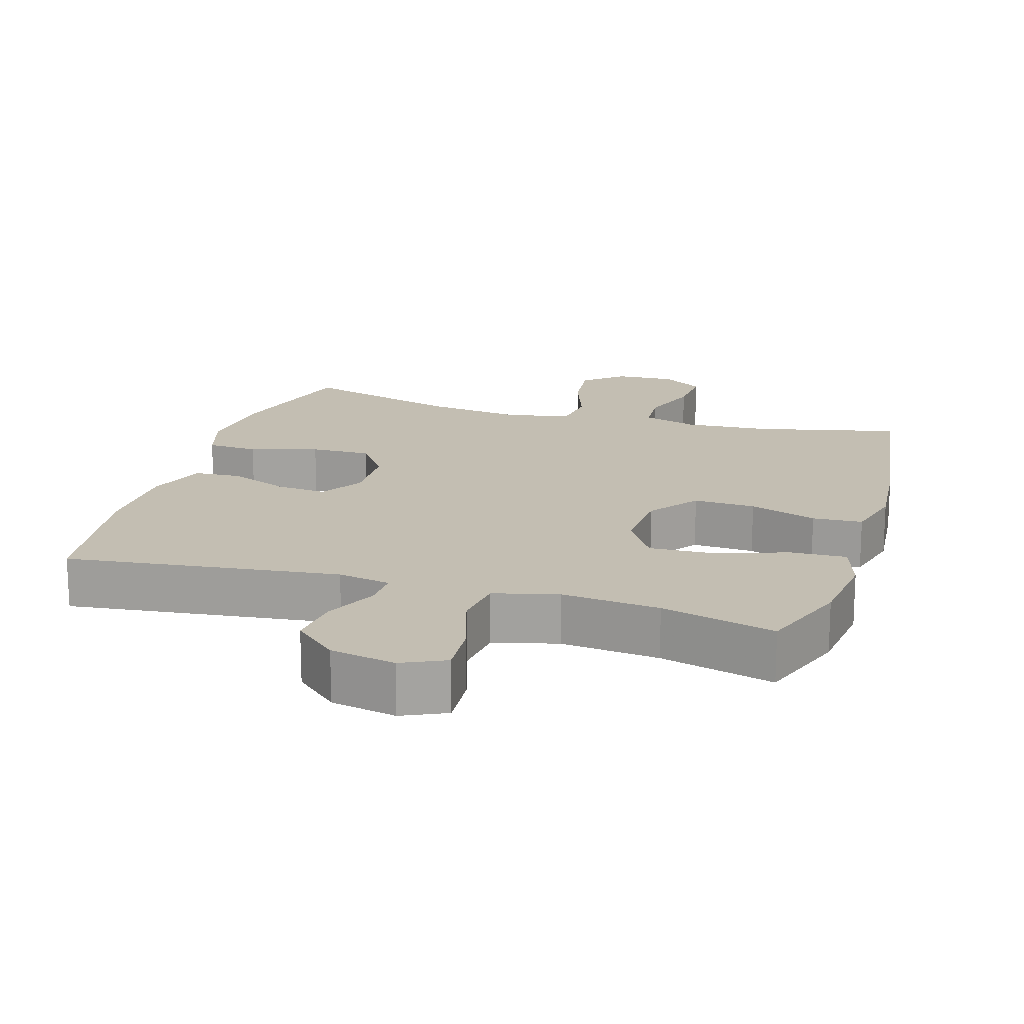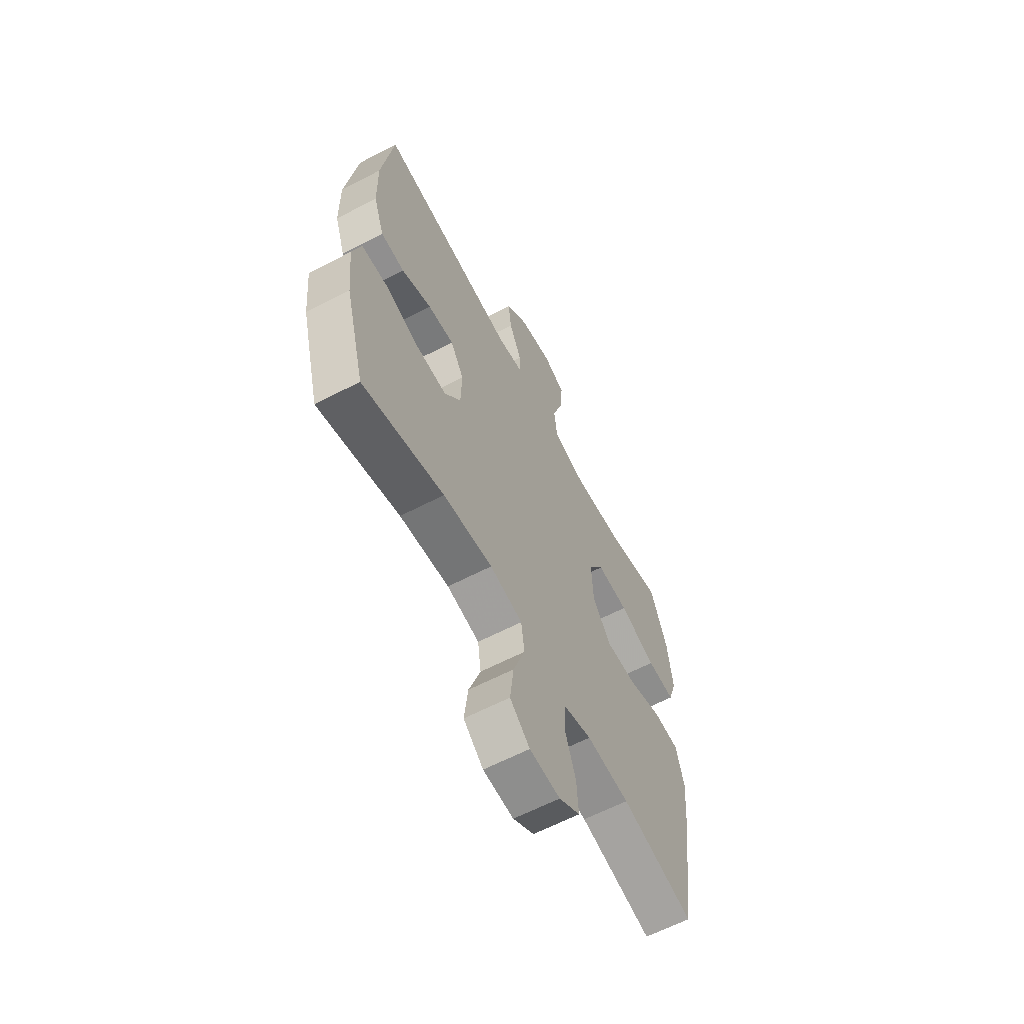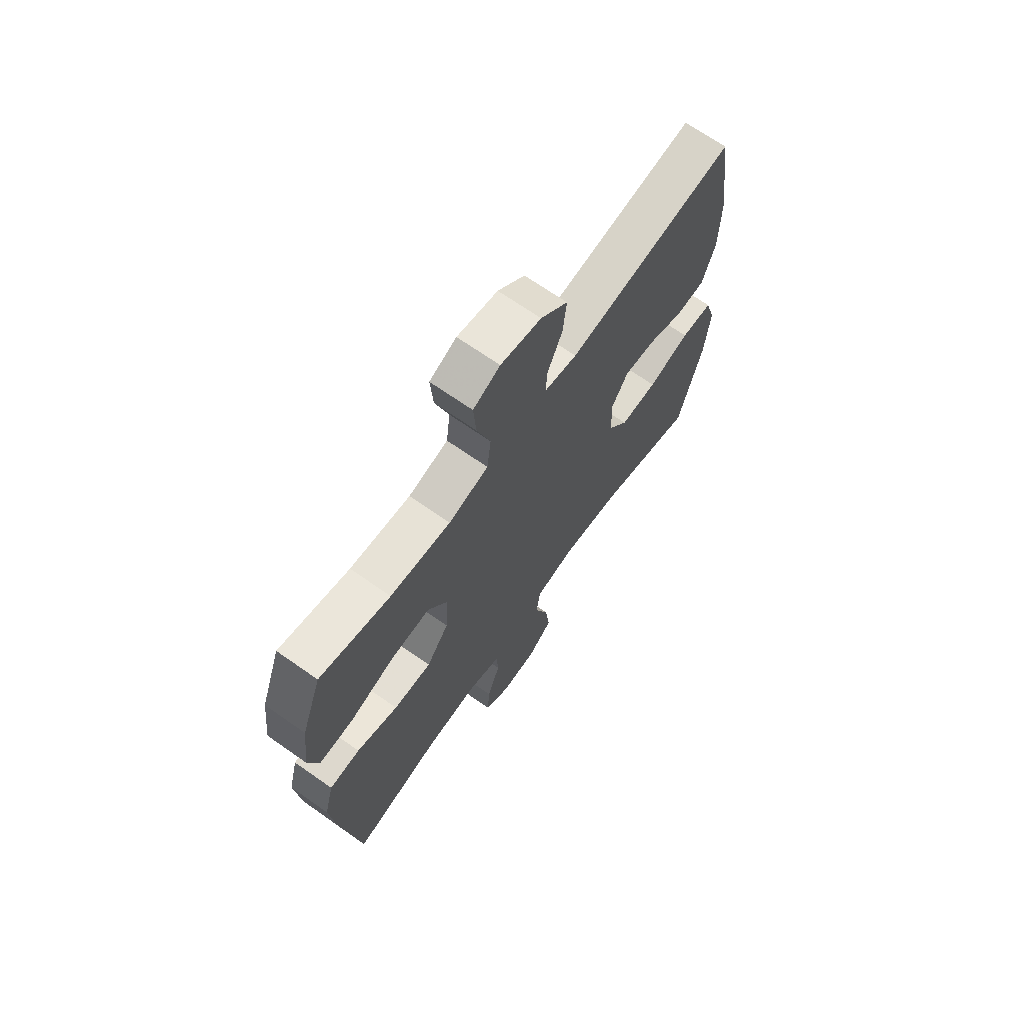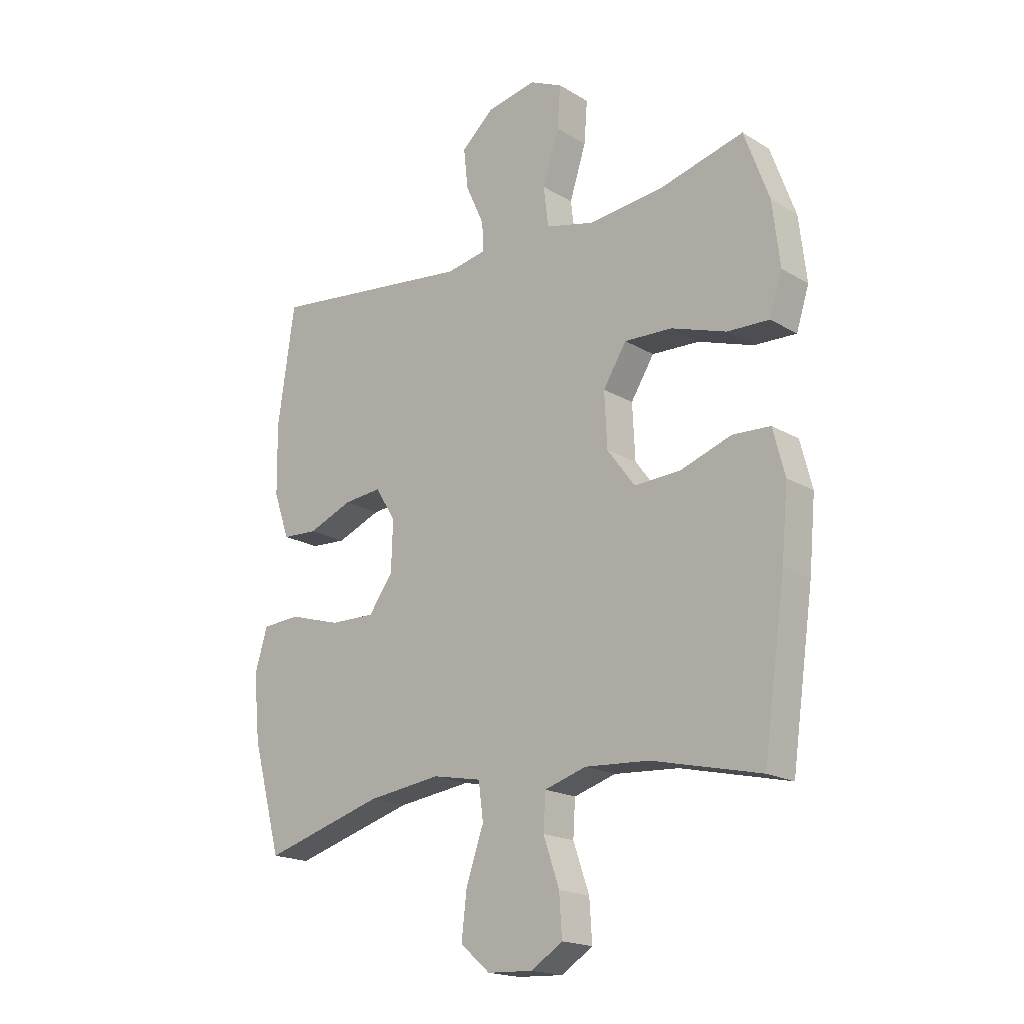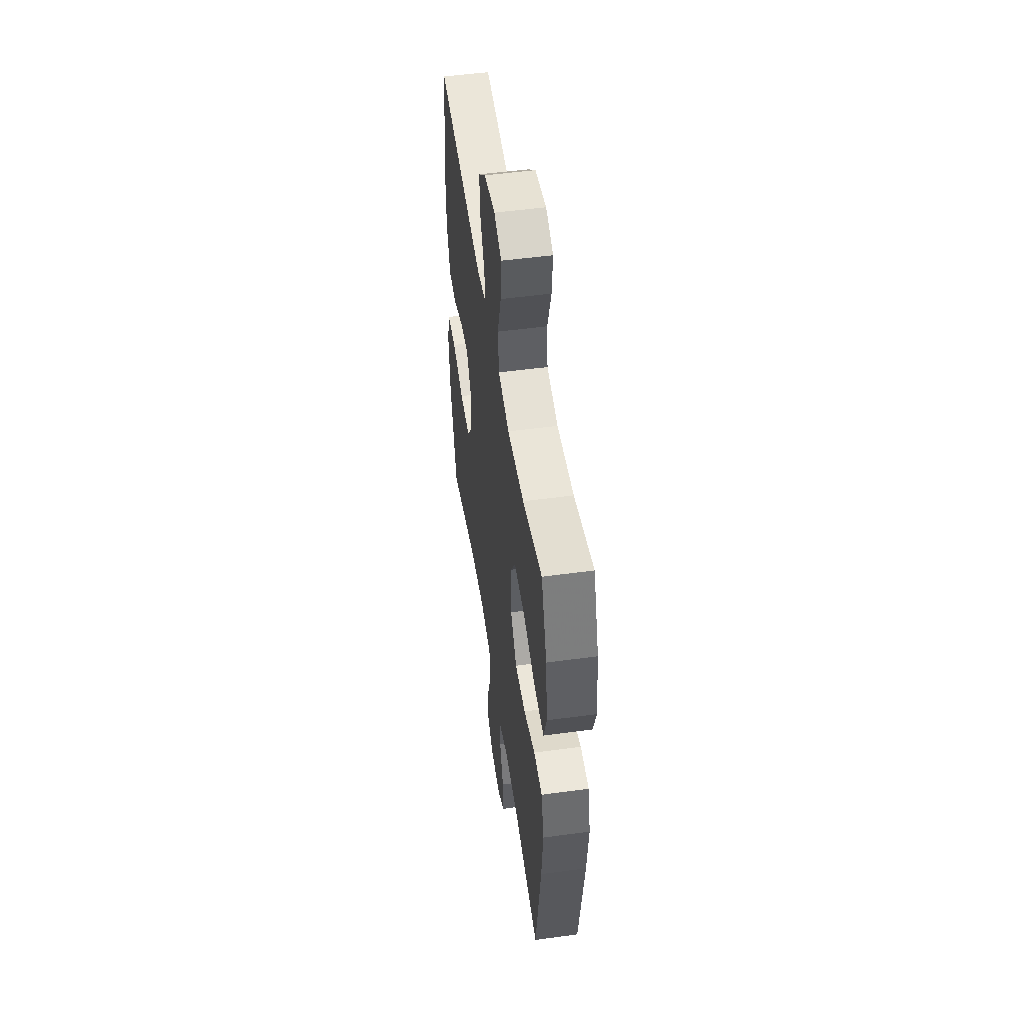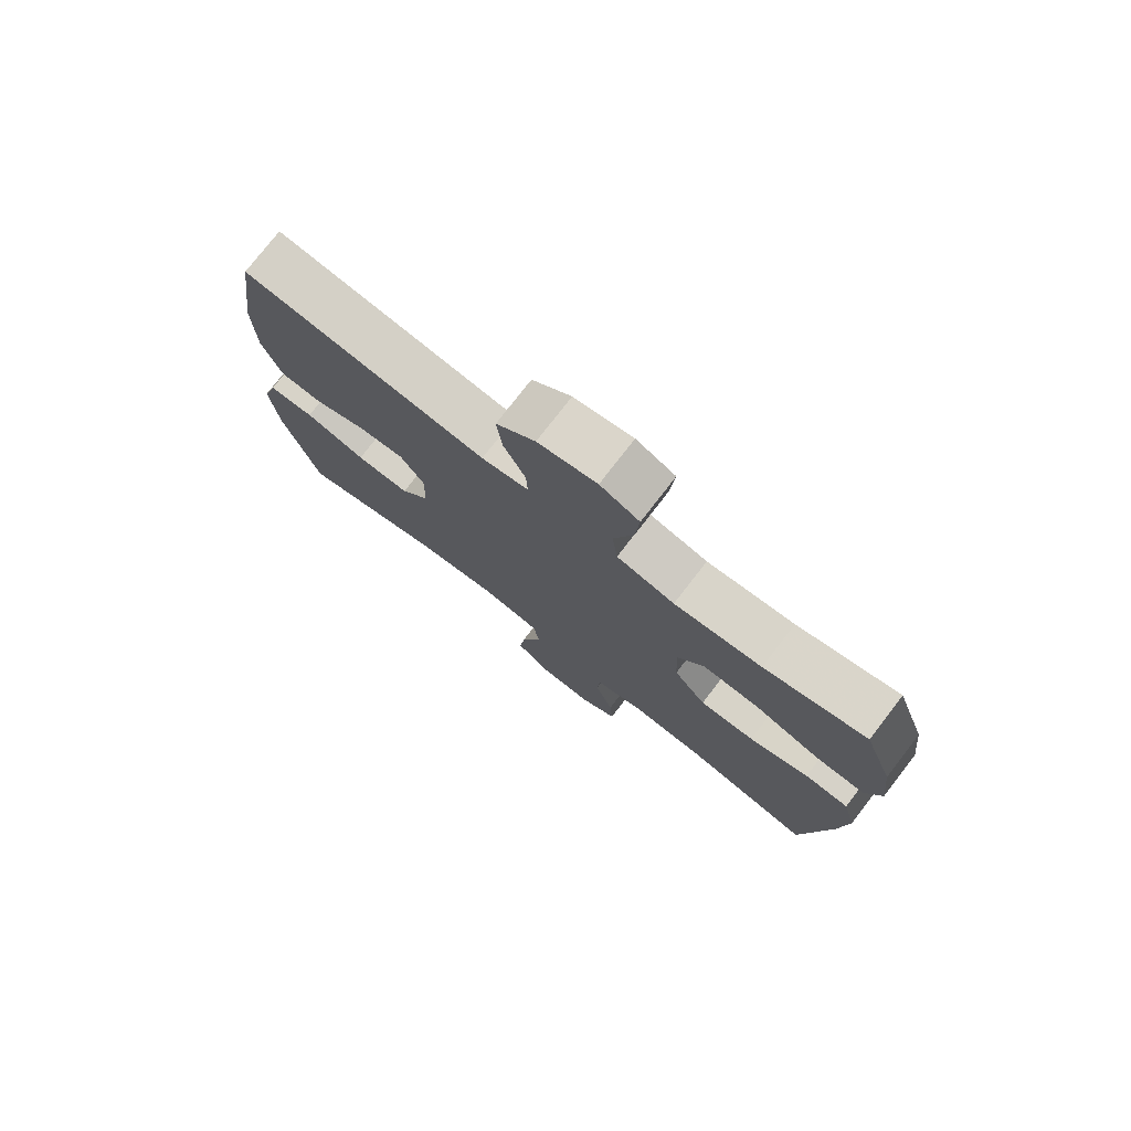
<metadata>
{"format":"obj","ext":"obj","renderer":"f3d","projection":"perspective","resolution":1024,"background":"white","views":[{"elev":17.4,"azim":16.9,"up":"+Y"},{"elev":-62.6,"azim":-62.2,"up":"+Z"},{"elev":68.9,"azim":125.1,"up":"+Z"},{"elev":-18.6,"azim":41.4,"up":"+Z"},{"elev":51.4,"azim":81.6,"up":"+Z"},{"elev":77.0,"azim":37.7,"up":"+Z"}]}
</metadata>
<code>
v -0.5 0.07 -0.5
v -0.555 0.07 -0.297
v -0.567 0.07 -0.174
v -0.543 0.07 -0.094
v -0.47 0.07 -0.09
v -0.373 0.07 -0.119
v -0.287 0.07 -0.121
v -0.241 0.07 -0.057
v -0.238 0.07 0.036
v -0.276 0.07 0.098
v -0.349 0.07 0.091
v -0.433 0.07 0.057
v -0.5 0.07 0.061
v -0.53 0.07 0.147
v -0.532 0.07 0.279
v -0.5 0.07 0.5
v -0.112 0.07 0.453
v -0.037 0.07 0.467
v -0.039 0.07 0.521
v -0.074 0.07 0.598
v -0.082 0.07 0.674
v -0.02 0.07 0.729
v 0.073 0.07 0.747
v 0.135 0.07 0.718
v 0.129 0.07 0.639
v 0.098 0.07 0.542
v 0.107 0.07 0.467
v 0.199 0.07 0.444
v 0.338 0.07 0.458
v 0.5 0.07 0.5
v 0.547 0.07 0.371
v 0.561 0.07 0.252
v 0.537 0.07 0.177
v 0.458 0.07 0.18
v 0.354 0.07 0.215
v 0.264 0.07 0.219
v 0.22 0.07 0.149
v 0.225 0.07 0.047
v 0.277 0.07 -0.023
v 0.365 0.07 -0.019
v 0.461 0.07 0.014
v 0.532 0.07 0.01
v 0.554 0.07 -0.076
v 0.542 0.07 -0.207
v 0.5 0.07 -0.5
v 0.295 0.07 -0.452
v 0.174 0.07 -0.444
v 0.095 0.07 -0.468
v 0.091 0.07 -0.535
v 0.121 0.07 -0.622
v 0.126 0.07 -0.698
v 0.067 0.07 -0.736
v -0.019 0.07 -0.732
v -0.075 0.07 -0.684
v -0.065 0.07 -0.598
v -0.032 0.07 -0.503
v -0.041 0.07 -0.434
v -0.133 0.07 -0.416
v -0.272 0.07 -0.434
v -0.5 0 -0.5
v -0.555 0 -0.297
v -0.567 0 -0.174
v -0.543 0 -0.094
v -0.47 0 -0.09
v -0.373 0 -0.119
v -0.287 0 -0.121
v -0.241 0 -0.057
v -0.238 0 0.036
v -0.276 0 0.098
v -0.349 0 0.091
v -0.433 0 0.057
v -0.5 0 0.061
v -0.53 0 0.147
v -0.532 0 0.279
v -0.5 0 0.5
v -0.112 0 0.453
v -0.037 0 0.467
v -0.039 0 0.521
v -0.074 0 0.598
v -0.082 0 0.674
v -0.02 0 0.729
v 0.073 0 0.747
v 0.135 0 0.718
v 0.129 0 0.639
v 0.098 0 0.542
v 0.107 0 0.467
v 0.199 0 0.444
v 0.338 0 0.458
v 0.5 0 0.5
v 0.547 0 0.371
v 0.561 0 0.252
v 0.537 0 0.177
v 0.458 0 0.18
v 0.354 0 0.215
v 0.264 0 0.219
v 0.22 0 0.149
v 0.225 0 0.047
v 0.277 0 -0.023
v 0.365 0 -0.019
v 0.461 0 0.014
v 0.532 0 0.01
v 0.554 0 -0.076
v 0.542 0 -0.207
v 0.5 0 -0.5
v 0.295 0 -0.452
v 0.174 0 -0.444
v 0.095 0 -0.468
v 0.091 0 -0.535
v 0.121 0 -0.622
v 0.126 0 -0.698
v 0.067 0 -0.736
v -0.019 0 -0.732
v -0.075 0 -0.684
v -0.065 0 -0.598
v -0.032 0 -0.503
v -0.041 0 -0.434
v -0.133 0 -0.416
v -0.272 0 -0.434
f 53 54 55 56
f 51 52 53 56
f 49 50 51 56
f 48 49 56 57
f 47 48 57
f 43 44 45 46
f 43 46 47
f 40 41 42 43
f 39 40 43 47
f 38 39 47 57
f 32 33 34 35
f 32 35 36
f 29 30 31 32
f 28 29 32 36
f 27 28 36 37
f 23 24 25 26
f 23 26 27
f 22 23 27
f 19 20 21 22
f 18 19 22 27
f 17 18 27 37
f 11 12 13 14
f 10 11 14 15
f 3 4 5 6
f 3 6 7
f 59 1 2 3
f 58 59 3 7
f 10 15 16 17
f 9 10 17 37
f 8 9 37 38
f 38 57 58
f 7 8 38 58
f 115 114 113 112
f 115 112 111 110
f 115 110 109 108
f 116 115 108 107
f 116 107 106
f 105 104 103 102
f 106 105 102
f 102 101 100 99
f 106 102 99 98
f 116 106 98 97
f 94 93 92 91
f 95 94 91
f 91 90 89 88
f 95 91 88 87
f 96 95 87 86
f 85 84 83 82
f 86 85 82
f 86 82 81
f 81 80 79 78
f 86 81 78 77
f 96 86 77 76
f 73 72 71 70
f 74 73 70 69
f 65 64 63 62
f 66 65 62
f 62 61 60 118
f 66 62 118 117
f 76 75 74 69
f 96 76 69 68
f 97 96 68 67
f 117 116 97
f 117 97 67 66
f 1 60 61 2
f 2 61 62 3
f 3 62 63 4
f 4 63 64 5
f 5 64 65 6
f 6 65 66 7
f 7 66 67 8
f 8 67 68 9
f 9 68 69 10
f 10 69 70 11
f 11 70 71 12
f 12 71 72 13
f 13 72 73 14
f 14 73 74 15
f 15 74 75 16
f 16 75 76 17
f 17 76 77 18
f 18 77 78 19
f 19 78 79 20
f 20 79 80 21
f 21 80 81 22
f 22 81 82 23
f 23 82 83 24
f 24 83 84 25
f 25 84 85 26
f 26 85 86 27
f 27 86 87 28
f 28 87 88 29
f 29 88 89 30
f 30 89 90 31
f 31 90 91 32
f 32 91 92 33
f 33 92 93 34
f 34 93 94 35
f 35 94 95 36
f 36 95 96 37
f 37 96 97 38
f 38 97 98 39
f 39 98 99 40
f 40 99 100 41
f 41 100 101 42
f 42 101 102 43
f 43 102 103 44
f 44 103 104 45
f 45 104 105 46
f 46 105 106 47
f 47 106 107 48
f 48 107 108 49
f 49 108 109 50
f 50 109 110 51
f 51 110 111 52
f 52 111 112 53
f 53 112 113 54
f 54 113 114 55
f 55 114 115 56
f 56 115 116 57
f 57 116 117 58
f 58 117 118 59
f 59 118 60 1

</code>
